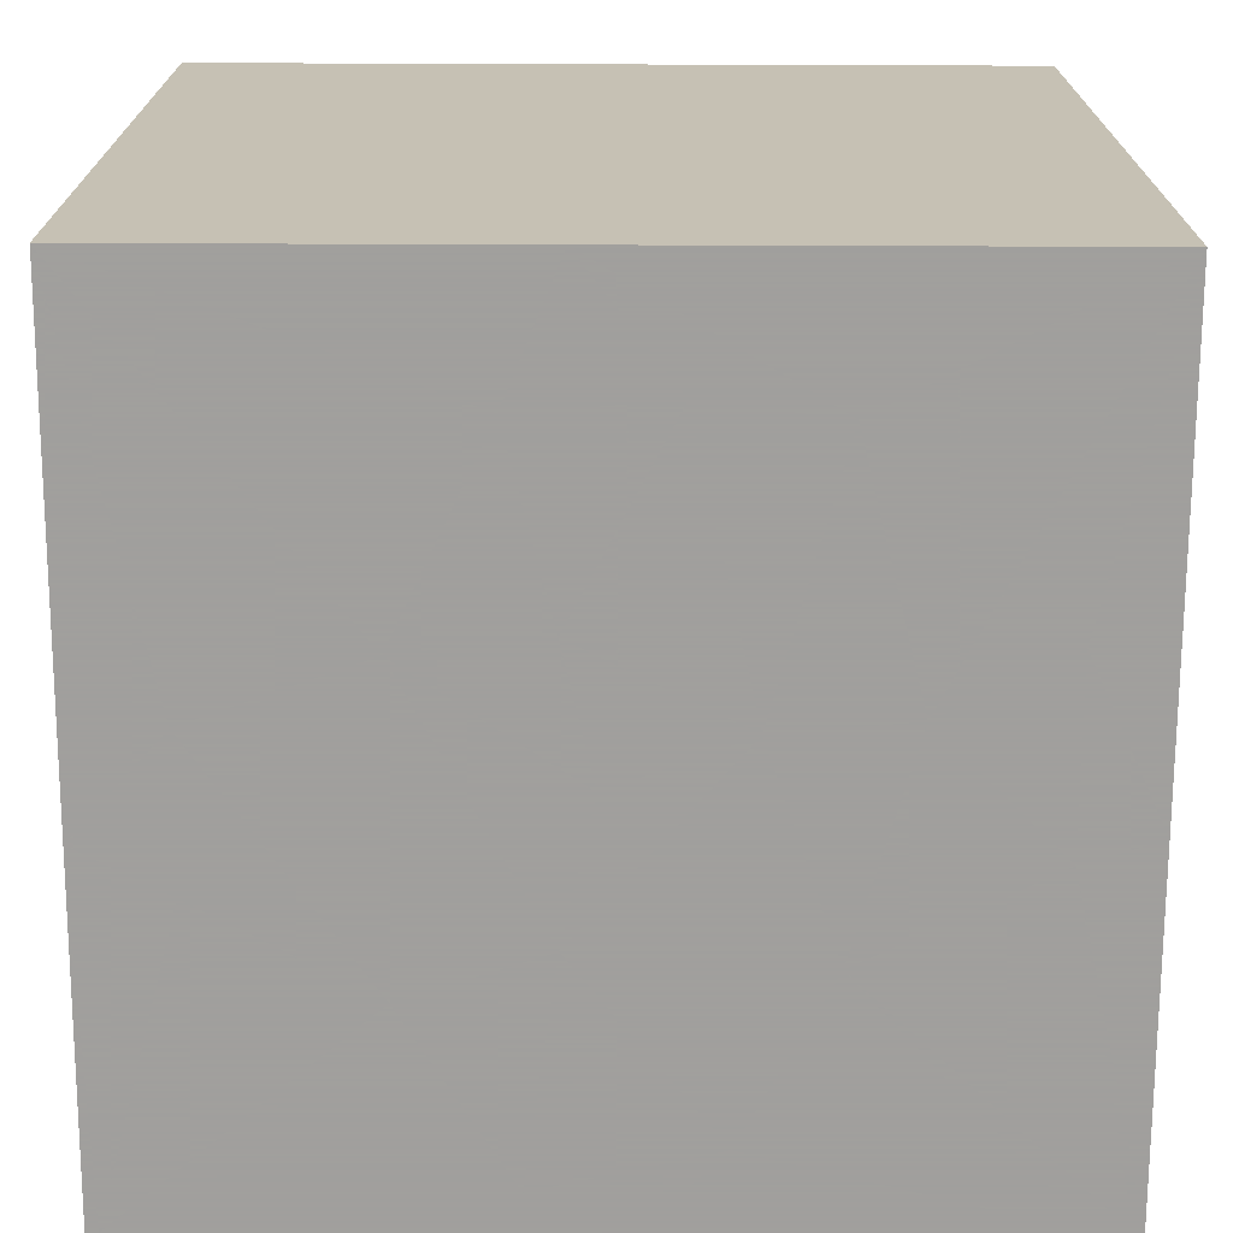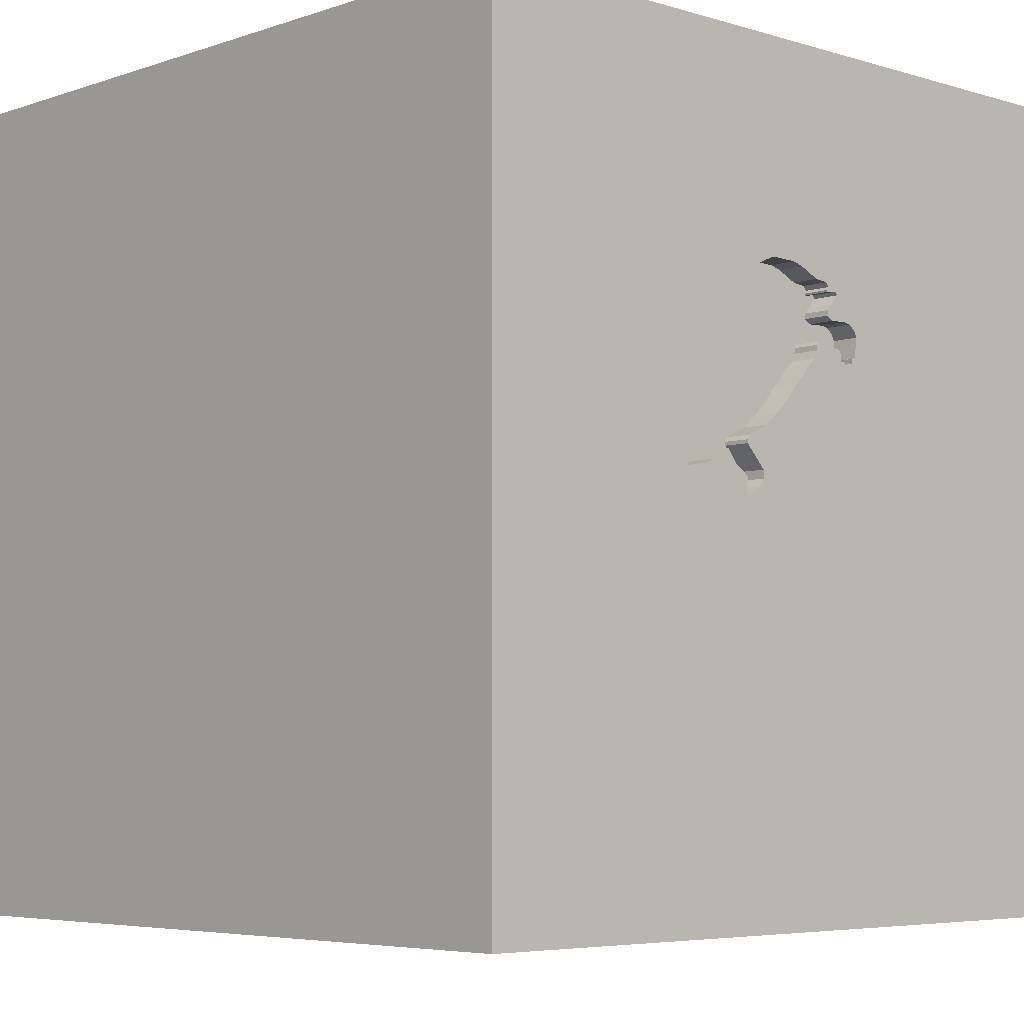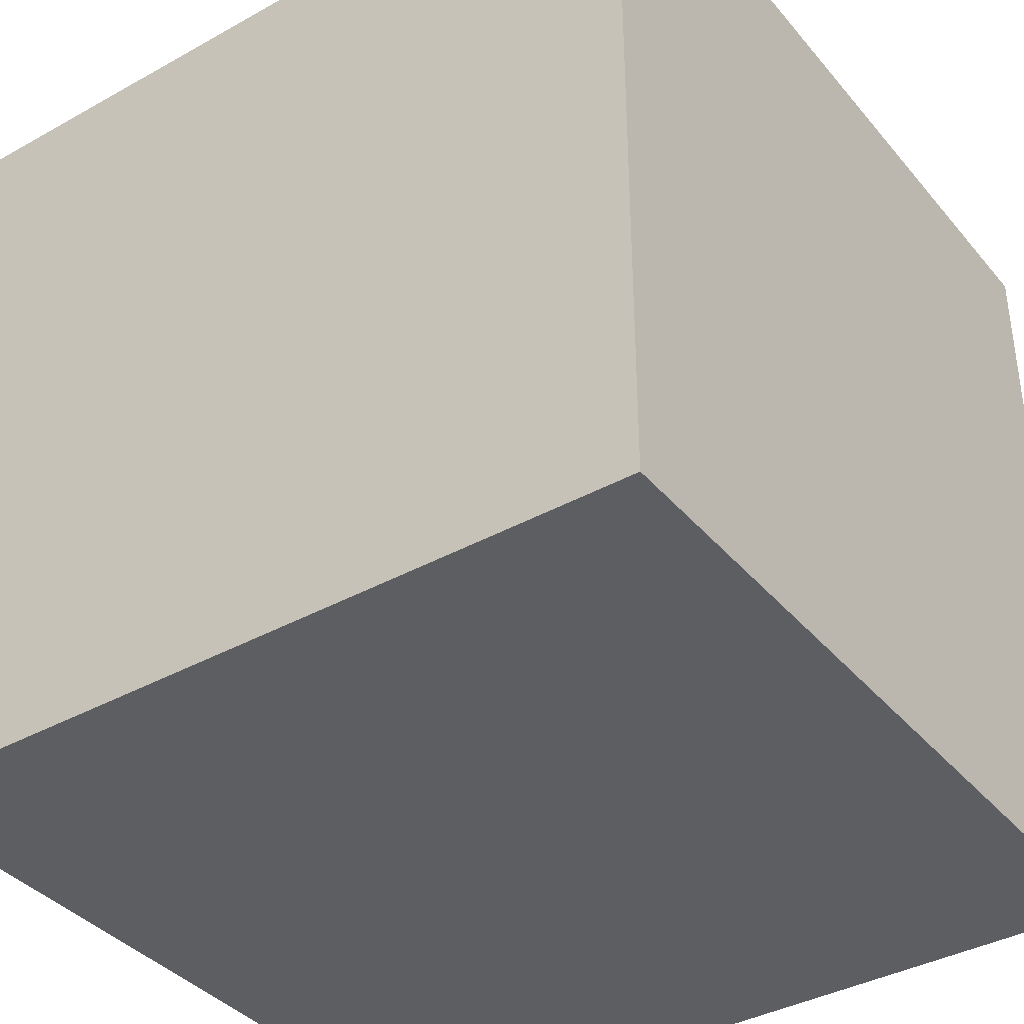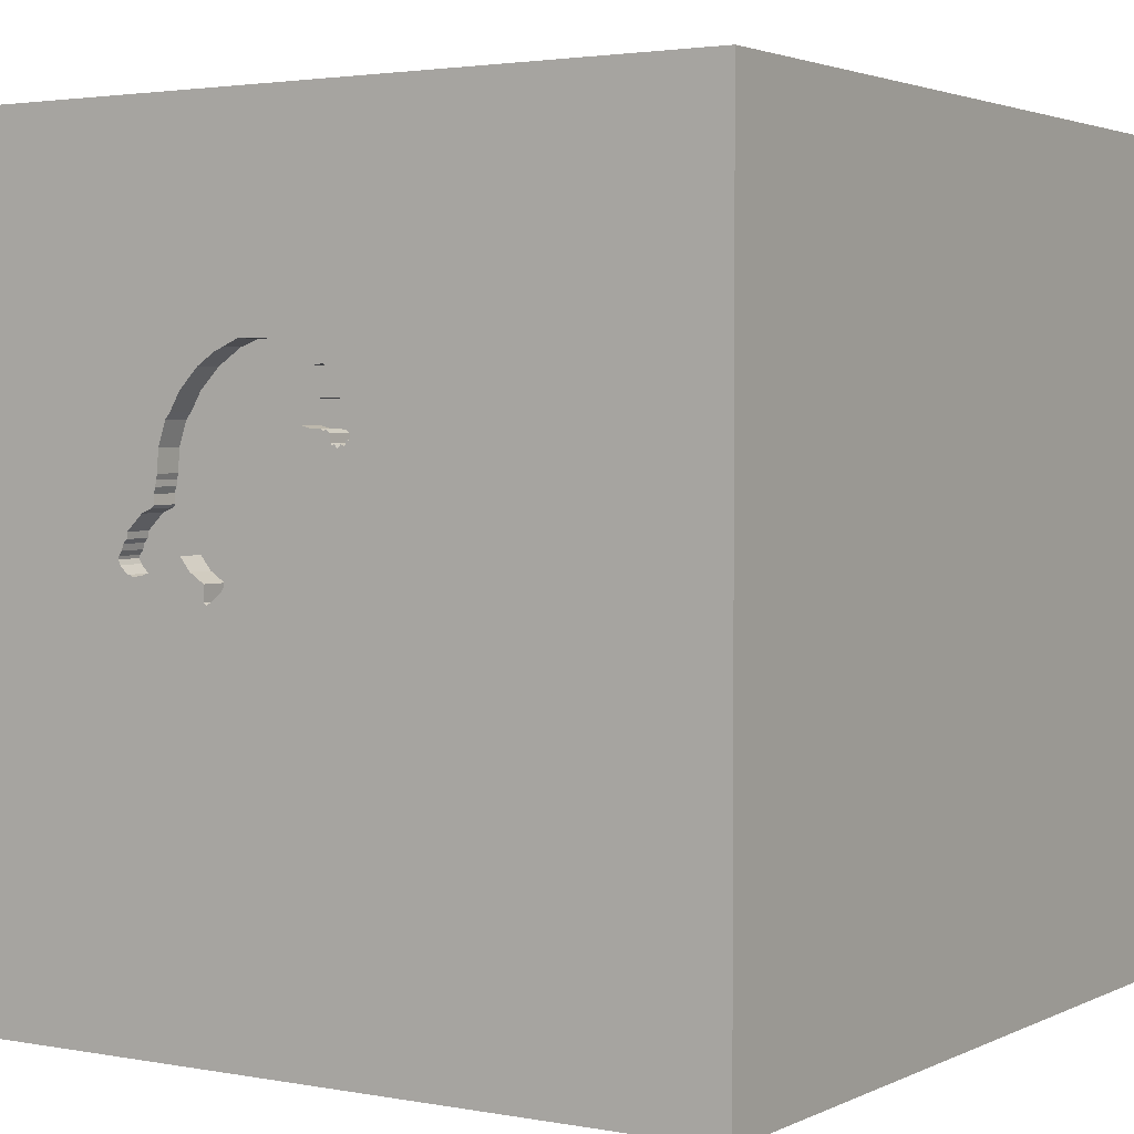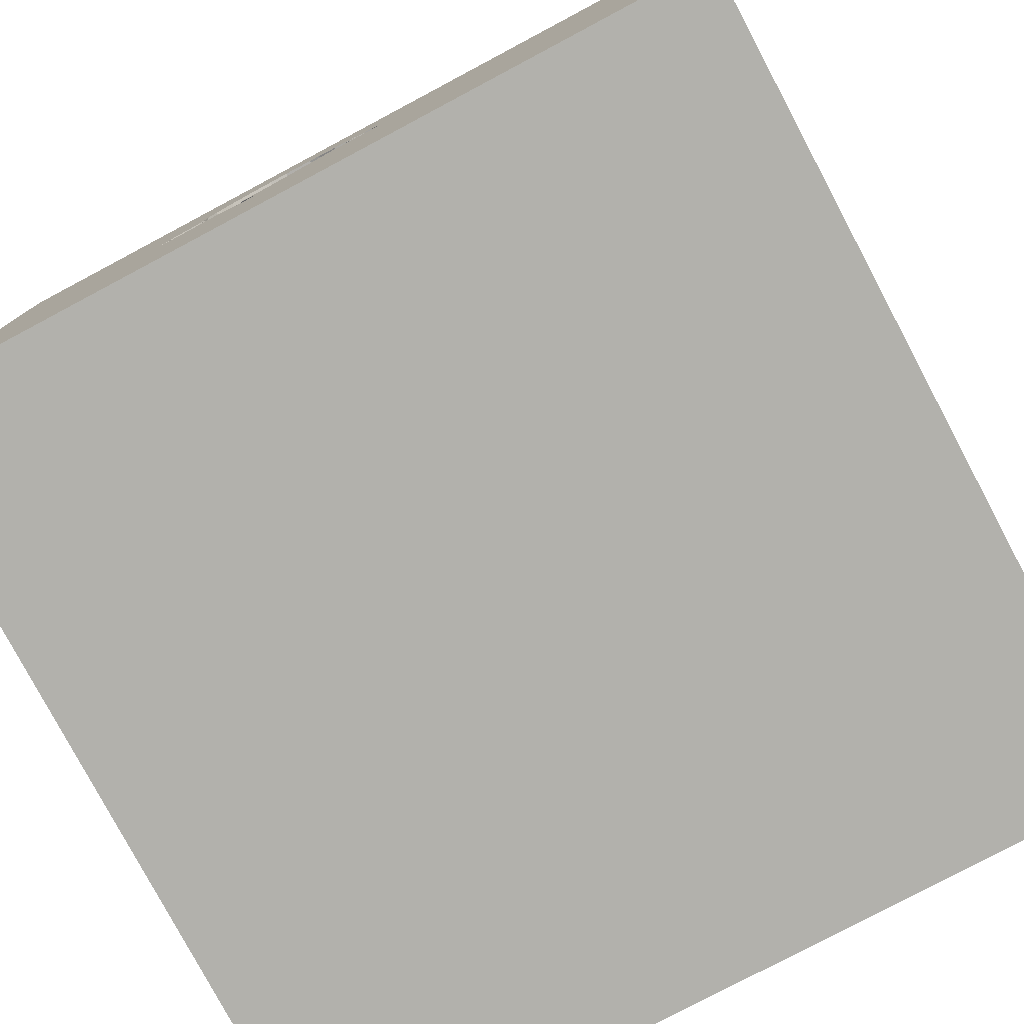
<metadata>
{"format":"obj","ext":"obj","renderer":"f3d","projection":"perspective","resolution":1024,"background":"white","views":[{"elev":-71.5,"azim":89.8,"up":"+Y"},{"elev":-5.3,"azim":136.6,"up":"+Z"},{"elev":-38.2,"azim":35.2,"up":"+Y"},{"elev":2.6,"azim":-147.3,"up":"+Z"},{"elev":-78.9,"azim":-152.0,"up":"+Z"}]}
</metadata>
<code>
o turtle_26
v 0.3556 1.5 -0.06005
v 0.3556 1.4 -0.06005
v 0.6798 1.5 0.1025
v -0.1153 1.5 0.4665
v 0.3544 1.5 -0.004018
v 0.3544 1.4 -0.004018
v 0.5606 1.5 0.2248
v 0.4097 1.5 0.03171
v 0.4097 1.4 0.03171
v -0.1498 1.5 0.5627
v 0.1456 1.5 0.2717
v -1.5 -1.5 1.5
v -0.625 -1.5 0.625
v -1.5 -1.5 -1.5
v -0.2054 1.5 0.4429
v -1.055 -0.5729 1.5
v -0.1424 1.5 0.4227
v 0.6822 1.5 0.09164
v 0.6822 1.4 0.09164
v 0.6774 1.5 0.1131
v -0.05718 1.5 0.4699
v 0.5441 1.5 0.2913
v 0.5441 1.4 0.2913
v 0.5367 1.5 0.3321
v 0.4753 -0.9635 1.5
v 0.04232 0.7438 -1.5
v 0.1562 0.4687 1.5
v 0.1823 1.094 1.5
v 0.2083 -1.5 -0.8333
v 0.4427 -1.5 0.1562
v 0.1823 -1.5 1.198
v 0.3906 -1.5 0.625
v -0.1302 -1.5 -1.5
v 0.4167 -1.5 -1.25
v 0.1693 -1.5 -0.3906
v -0.1562 -1.5 1.5
v 0.459 1.5 -0.9212
v 0.3057 1.5 0.1495
v 0.2925 1.5 -0.03342
v 0.3451 1.5 -0.07107
v -0.1302 1.5 -1.5
v 0.3128 1.5 0.06281
v 0.3125 1.5 0.7018
v -0.1302 1.5 1.5
v -0.1229 -0.8228 -1.5
v 0.5151 1.5 0.04051
v 0.2577 1.5 0.1728
v 0.2577 1.4 0.1728
v -0.05773 1.5 0.6898
v -0.08505 1.5 0.5599
v 0.06862 1.5 0.7293
v -0.006099 1.5 0.6953
v -0.0061 1.4 0.6953
v -0.1823 -1.146 1.5
v 0 -0 1.5
v -0.1693 -0.4688 1.5
v 0 -1.5 0.05208
v -0.3125 -1.5 1.198
v -0.2083 -1.5 -1.25
v -0.1151 1.5 0.6519
v -0.1046 1.5 0.6629
v -0.1432 1.5 0.07812
v 0.2171 1.5 0.7434
v 0.5608 1.5 0.02211
v 0.5608 1.4 0.02211
v 0.1093 1.4 0.741
v 0.662 1.5 0.1279
v 0.662 1.4 0.1279
v -0.2032 1.5 0.5378
v -0.1046 1.4 0.6629
v -0.166 1.5 0.4179
v -0.166 1.4 0.4179
v -0.06426 1.5 0.5948
v -0.06426 1.4 0.5948
v 0.1034 1.4 0.3247
v -0.06147 1.5 0.6639
v -0.06147 1.4 0.6639
v 0.05268 1.5 0.3775
v 0.05268 1.4 0.3775
v 0.6536 1.5 0.01769
v 1.185 0.1823 1.5
v 1.5 1.5 -1.5
v 1.055 -1.5 0.3125
v 1.094 -1.5 -0.1823
v 1.042 -1.5 -0.625
v 1.003 1.5 0.2344
v 1.042 -0.4167 1.5
v -0.1498 1.4 0.5627
v -0.1899 1.5 0.4238
v 0.6387 1.5 0.01089
v -0.1572 1.5 0.4095
v -0.1572 1.4 0.4095
v 0.6955 1.5 0.07468
v 0.6955 1.4 0.07468
v 0.2747 1.5 -0.007935
v 0.2747 1.4 -0.007935
v 0.1034 1.5 0.3247
v 0.6979 1.5 0.06396
v 0.6979 1.4 0.06396
v 0.352 1.5 0.1037
v 0.352 1.4 0.1037
v -0.625 -1.042 1.5
v -0.4687 0.4427 1.5
v -0.625 -0.1562 1.5
v -0.3516 1.016 1.5
v -0.4687 -1.5 0.1562
v -0.3646 1.5 1.009
v -1.5 -0.638 0.4297
v -1.5 0.4948 -0.8724
v -1.5 0.1823 0.4818
v -1.5 0.4427 -0.1562
v -1.5 0.3906 1.068
v -1.5 -0.1042 -1.5
v -1.5 0.1302 1.5
v -1.5 -0.1823 -1.068
v -1.5 -0.1823 1.146
v -1.5 0 -0.4687
v -1.5 1.224 0.2083
v -1.5 1.5 1.5
v -1.5 1.113 -0.4427
v -1.5 1.5 -1.5
v -1.5 -0.4167 -0
v -1.5 -0.625 1.042
v -1.5 -0.4687 -0.4297
v -1.5 -1.5 0.1042
v -1.5 1.5 0.1042
v -1.5 -1.12 -0.5859
v -1.5 -1.276 -0.05208
v -1.5 0.8333 0.4688
v 0.2171 1.4 0.7434
v 0.07049 1.5 0.352
v -0.06348 1.5 0.6574
v -0.06348 1.4 0.6574
v -0.1747 1.5 0.422
v -0.01202 1.5 0.4752
v 0.5606 1.4 0.2248
v -0.2156 1.5 0.516
v 0.274 1.5 0.02224
v 0.274 1.4 0.02224
v 0.6041 1.5 0.01444
v -0.2032 1.4 0.5378
v 0.6641 0.651 1.5
v 0.4948 -0.2474 1.5
v 1.5 1.5 1.5
v 1.5 -1.5 1.5
v 1.5 -1.5 -1.5
v 0.5328 1.5 0.4118
v 0.5028 1.5 0.4995
v -0.06167 1.5 0.5755
v -0.06167 1.4 0.5755
v -0.1317 1.5 0.4273
v -0.1317 1.4 0.4273
v 0.1093 1.5 0.741
v 0.6601 1.5 0.01568
v 0.6601 1.4 0.01568
v 0.3384 1.5 0.1336
v 0.3384 1.4 0.1336
v -0.2054 1.4 0.4429
v -0.05718 1.4 0.4699
v -0.1281 1.5 0.4576
v -0.1281 1.4 0.4576
v -0.09387 1.5 0.4712
v -0.09387 1.4 0.4712
v 0.3517 1.5 0.1167
v -0.201 1.5 0.4387
v -0.004978 1.5 0.4495
v -0.004978 1.4 0.4495
v 0.07049 1.4 0.352
v 0.3451 1.4 -0.07107
v -0.06817 1.5 0.6745
v -0.06817 1.4 0.6745
v 1.5 0.634 0.8122
v 1.5 0.8236 -0.5664
v 1.5 -0.1302 -1.5
v 1.5 0.1302 1.5
v 1.5 -1.5 0.1302
v 1.5 1.5 0.1042
v 1.5 -0.6331 -0.9351
v -0.1468 1.5 0.4248
v -0.1468 1.4 0.4248
v 0.5367 1.4 0.3321
v -0.1899 1.4 0.4238
v -0.1966 1.5 0.4345
v -0.1966 1.4 0.4345
v 0.4851 1.5 0.5207
v 0.4851 1.4 0.5207
v -1.276 -0.05208 1.5
v -1.211 -1.5 0.2604
v -1.074 -1.5 -0.3255
v -1.12 0.5729 1.5
v 0.6749 1.5 0.0311
v 0.6387 1.4 0.01089
v 0.4448 1.5 0.5888
v 0.4448 1.4 0.5888
v 0.5889 1.5 0.02057
v 0.5889 1.4 0.02057
v 0.5532 1.5 0.2699
v 0.5532 1.4 0.2699
v 0.3742 1.5 0.6606
v 0.3742 1.4 0.6606
v -0.1153 1.4 0.4665
v 0.4474 1.5 0.07998
v 0.4474 1.4 0.07998
v 0.6896 1.5 0.04652
v 0.6896 1.4 0.04652
v 0.5436 1.5 0.3128
v -0.5208 -1.5 -0.625
v 0.5998 1.5 0.2084
v 0.5998 1.4 0.2084
v -0.138 1.5 0.4207
v -0.138 1.4 0.4207
v 0.008621 1.5 0.4196
v 0.008621 1.4 0.4196
v 0.3517 1.4 0.1167
v 0.5151 1.4 0.04051
v -0.1045 1.5 0.4645
v 0.06862 1.4 0.7293
v 0.3304 1.5 0.6898
v -0.1151 1.4 0.6519
v 0.5436 1.4 0.3128
v -0.01647 1.5 0.4816
v -0.01647 1.4 0.4816
v 0.6593 1.5 0.1515
v 0.6593 1.4 0.1515
v 0.5496 1.5 0.2353
v 0.5496 1.4 0.2353
v -0.1662 1.5 0.4265
v -0.1662 1.4 0.4265
v -0.1045 1.4 0.4645
v -0.05773 1.4 0.6898
v 0.2866 1.5 0.719
v 0.2866 1.4 0.719
v 0.5328 1.4 0.4118
v 0.5486 1.5 0.2806
v 0.2925 1.4 -0.03342
v 0.1456 1.4 0.2717
v -0.08505 1.4 0.5599
v 0.5028 1.4 0.4995
v -0.188 1.5 0.439
v -0.188 1.4 0.439
v 0.6041 1.4 0.01444
v 0.2051 1.5 0.2148
v 0.6536 1.4 0.01769
v 0.2051 1.4 0.2148
v -0.1799 1.5 0.5578
v -0.1799 1.4 0.5578
v 0.6774 1.4 0.1131
v -0.1832 1.5 0.4175
v -0.1832 1.4 0.4175
v -0.2156 1.4 0.516
v -0.007562 1.5 0.4688
v -0.007562 1.4 0.4688
f 36 102 12
f 114 123 12
f 125 188 12
f 102 16 12
f 16 114 12
f 114 116 123
f 12 128 125
f 36 54 102
f 16 187 114
f 12 58 36
f 12 108 128
f 188 13 12
f 123 108 12
f 13 58 12
f 58 31 36
f 114 112 116
f 116 108 123
f 36 25 54
f 54 56 102
f 102 56 16
f 125 189 188
f 188 106 13
f 145 25 36
f 56 104 16
f 104 187 16
f 116 110 108
f 108 122 128
f 128 127 125
f 13 31 58
f 31 145 36
f 187 190 114
f 119 112 114
f 112 110 116
f 127 14 125
f 13 32 31
f 25 56 54
f 190 119 114
f 14 189 125
f 189 106 188
f 122 127 128
f 104 190 187
f 122 124 127
f 106 32 13
f 25 143 56
f 56 55 104
f 104 103 190
f 110 122 108
f 189 207 106
f 106 57 32
f 32 145 31
f 55 103 104
f 119 129 112
f 110 111 122
f 124 14 127
f 14 207 189
f 129 110 112
f 207 35 106
f 57 30 32
f 143 55 56
f 122 117 124
f 35 57 106
f 25 87 143
f 55 27 103
f 103 105 190
f 111 117 122
f 145 87 25
f 105 119 190
f 129 111 110
f 117 115 124
f 115 14 124
f 30 83 32
f 32 83 145
f 27 105 103
f 119 118 129
f 35 30 57
f 14 59 207
f 207 29 35
f 143 27 55
f 129 118 111
f 111 109 117
f 87 81 143
f 143 142 27
f 15 119 107
f 119 126 118
f 117 109 115
f 59 29 207
f 27 28 105
f 105 44 119
f 15 126 119
f 115 113 14
f 45 14 113
f 14 33 59
f 30 84 83
f 83 176 145
f 81 142 143
f 107 119 44
f 118 120 111
f 111 120 109
f 45 33 14
f 35 84 30
f 145 175 87
f 172 175 145
f 175 81 87
f 142 28 27
f 28 44 105
f 109 121 115
f 26 45 113
f 29 85 35
f 85 84 35
f 84 176 83
f 144 107 44
f 137 15 107
f 69 137 107
f 245 69 107
f 107 10 245
f 59 34 29
f 178 145 176
f 178 172 145
f 50 10 107
f 107 61 60
f 107 60 50
f 4 216 62
f 15 165 183
f 183 239 89
f 160 4 62
f 151 160 62
f 15 183 89
f 62 15 89
f 248 134 227
f 248 227 71
f 62 89 248
f 179 17 210
f 210 151 62
f 179 210 62
f 62 248 71
f 91 179 62
f 62 71 91
f 173 172 178
f 142 144 28
f 107 144 153
f 153 51 107
f 107 49 170
f 132 61 107
f 76 132 107
f 107 170 76
f 50 60 73
f 73 149 50
f 21 131 62
f 216 162 21
f 62 216 21
f 126 120 118
f 121 113 115
f 29 146 85
f 81 144 142
f 52 49 107
f 107 51 52
f 21 221 135
f 21 135 251
f 21 251 166
f 212 78 131
f 21 166 212
f 21 212 131
f 121 15 62
f 121 126 15
f 120 121 109
f 33 34 59
f 34 146 29
f 63 153 144
f 42 62 131
f 144 44 28
f 63 144 43
f 43 231 63
f 131 97 11
f 47 38 42
f 42 131 11
f 42 11 242
f 242 47 42
f 62 42 138
f 39 40 62
f 62 138 95
f 62 95 39
f 37 62 40
f 85 176 84
f 218 43 144
f 148 185 193
f 199 218 144
f 144 148 193
f 193 199 144
f 164 100 42
f 42 38 156
f 42 156 164
f 5 8 64
f 1 5 64
f 64 40 1
f 37 121 62
f 33 146 34
f 85 146 176
f 175 144 81
f 46 64 8
f 8 202 46
f 37 40 64
f 126 121 120
f 45 146 33
f 178 176 146
f 147 148 86
f 86 206 24
f 86 24 147
f 140 37 64
f 64 195 140
f 26 113 121
f 172 144 175
f 22 206 86
f 37 140 90
f 18 3 86
f 37 90 80
f 93 18 86
f 37 80 154
f 98 93 86
f 37 154 191
f 98 86 37
f 37 191 204
f 204 98 37
f 86 3 20
f 234 22 86
f 197 234 86
f 20 67 223
f 86 20 223
f 208 7 225
f 86 223 208
f 208 225 197
f 86 208 197
f 86 148 144
f 41 121 37
f 177 172 173
f 177 86 144
f 177 37 86
f 82 41 37
f 41 26 121
f 82 26 41
f 174 45 26
f 174 173 178
f 82 177 173
f 177 144 172
f 82 37 177
f 82 174 26
f 174 146 45
f 174 178 146
f 82 173 174
f 19 68 247
f 19 196 68
f 3 18 19
f 19 247 3
f 247 68 20
f 19 241 196
f 68 196 65
f 247 20 3
f 67 20 68
f 243 241 19
f 140 195 196
f 196 241 140
f 65 215 68
f 65 196 64
f 18 93 94
f 94 19 18
f 223 67 68
f 68 224 223
f 192 241 243
f 205 243 19
f 195 64 196
f 215 65 46
f 215 209 68
f 64 46 65
f 19 94 205
f 68 209 224
f 241 192 140
f 192 243 90
f 155 243 205
f 136 209 215
f 94 99 205
f 93 98 99
f 99 94 93
f 208 223 224
f 224 209 208
f 90 140 192
f 80 90 243
f 243 155 80
f 191 154 155
f 155 205 191
f 46 202 203
f 203 215 46
f 209 136 208
f 215 203 136
f 205 99 204
f 98 204 99
f 154 80 155
f 204 191 205
f 202 8 203
f 7 208 136
f 203 226 136
f 9 203 8
f 136 226 7
f 203 214 226
f 101 203 9
f 225 7 226
f 214 203 101
f 214 157 226
f 6 101 9
f 8 5 6
f 6 9 8
f 197 225 226
f 226 198 197
f 214 101 164
f 157 214 156
f 157 23 226
f 139 101 6
f 5 1 6
f 198 226 23
f 100 164 101
f 164 156 214
f 157 156 38
f 157 181 23
f 101 139 42
f 42 100 101
f 139 6 96
f 2 6 1
f 234 197 198
f 198 23 234
f 38 47 48
f 48 157 38
f 157 48 181
f 23 181 220
f 139 138 42
f 95 138 139
f 139 96 95
f 235 96 6
f 235 6 2
f 22 234 23
f 47 242 48
f 48 244 181
f 206 22 23
f 23 220 206
f 24 206 220
f 220 181 24
f 39 95 96
f 96 235 39
f 235 2 169
f 1 40 169
f 169 2 1
f 244 48 242
f 244 233 181
f 235 169 39
f 40 39 169
f 244 186 233
f 147 24 181
f 181 233 147
f 242 11 236
f 236 244 242
f 186 244 236
f 238 233 186
f 236 75 186
f 233 238 147
f 238 186 148
f 75 236 11
f 11 97 75
f 75 194 186
f 148 147 238
f 185 148 186
f 194 75 200
f 186 194 185
f 97 131 168
f 168 75 97
f 194 200 193
f 79 200 75
f 193 185 194
f 79 75 168
f 199 193 200
f 79 232 200
f 131 78 79
f 79 168 131
f 218 199 200
f 200 232 218
f 79 252 232
f 232 231 43
f 43 218 232
f 213 252 79
f 232 252 130
f 78 212 213
f 213 79 78
f 232 130 63
f 63 231 232
f 252 213 167
f 252 66 130
f 212 166 213
f 166 251 252
f 252 167 166
f 167 213 166
f 66 252 217
f 130 66 63
f 251 135 252
f 66 217 153
f 217 252 222
f 153 63 66
f 135 221 222
f 222 252 135
f 51 153 217
f 222 53 217
f 221 21 222
f 217 53 51
f 222 150 53
f 159 222 21
f 52 51 53
f 222 237 150
f 150 74 53
f 237 222 159
f 53 230 52
f 50 149 150
f 150 237 50
f 74 150 73
f 74 133 53
f 237 159 163
f 21 162 163
f 163 159 21
f 49 52 230
f 230 53 77
f 149 73 150
f 133 74 219
f 133 77 53
f 163 201 237
f 162 216 163
f 230 171 49
f 77 171 230
f 237 88 50
f 219 74 73
f 73 60 219
f 133 219 70
f 77 133 76
f 163 229 201
f 201 88 237
f 229 163 216
f 170 49 171
f 76 170 171
f 171 77 76
f 10 50 88
f 60 61 219
f 61 132 133
f 133 70 61
f 70 219 61
f 132 76 133
f 216 4 201
f 201 229 216
f 201 161 88
f 88 246 10
f 4 160 161
f 161 201 4
f 246 88 161
f 245 10 246
f 160 151 161
f 161 141 246
f 69 245 246
f 246 141 69
f 152 161 151
f 161 250 141
f 161 152 180
f 161 240 250
f 137 69 141
f 141 250 137
f 228 161 180
f 211 180 152
f 151 210 211
f 211 152 151
f 228 240 161
f 158 250 240
f 228 180 72
f 17 179 180
f 180 211 17
f 210 17 211
f 240 228 182
f 15 137 250
f 250 158 15
f 240 184 158
f 71 227 228
f 228 72 71
f 72 180 92
f 89 239 240
f 240 182 89
f 228 249 182
f 184 240 183
f 165 15 158
f 158 184 165
f 227 134 228
f 72 92 71
f 179 91 92
f 92 180 179
f 239 183 240
f 134 248 249
f 249 228 134
f 182 249 89
f 183 165 184
f 91 71 92
f 248 89 249

</code>
